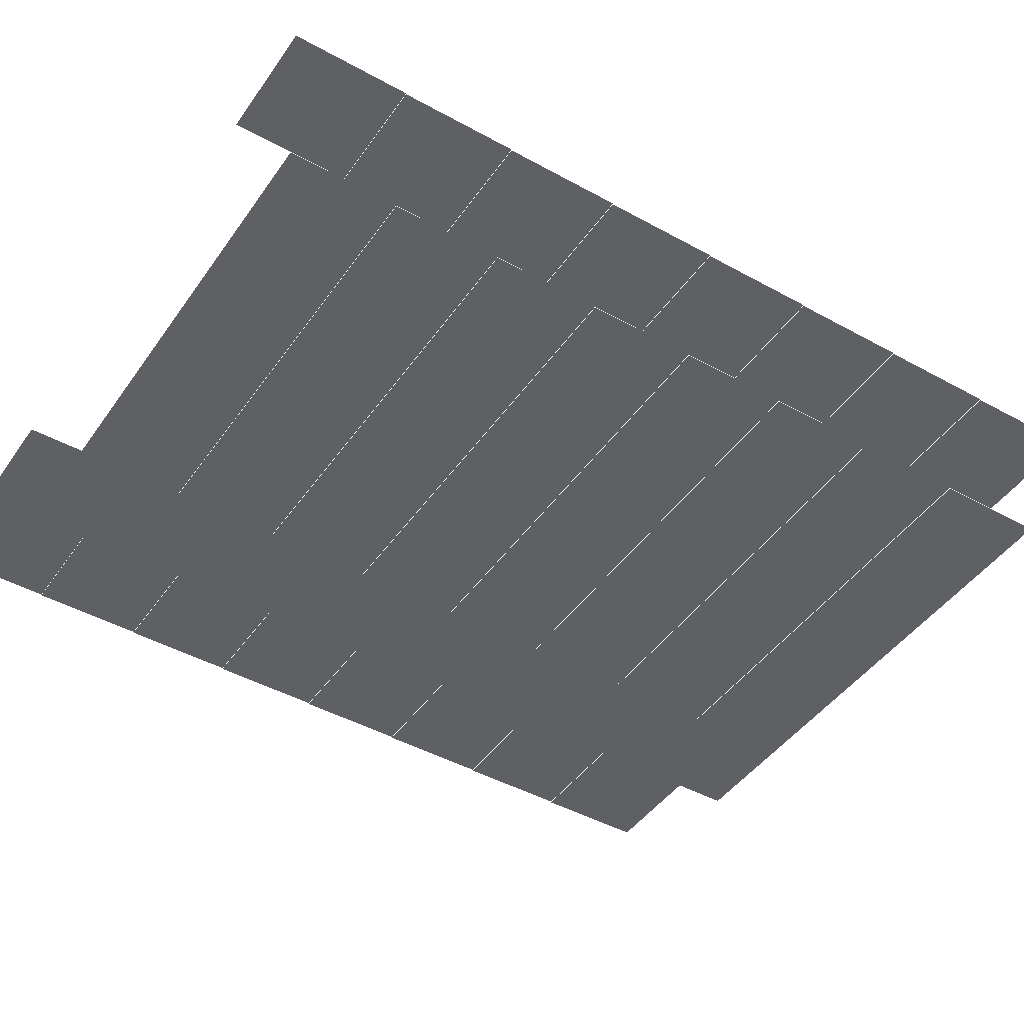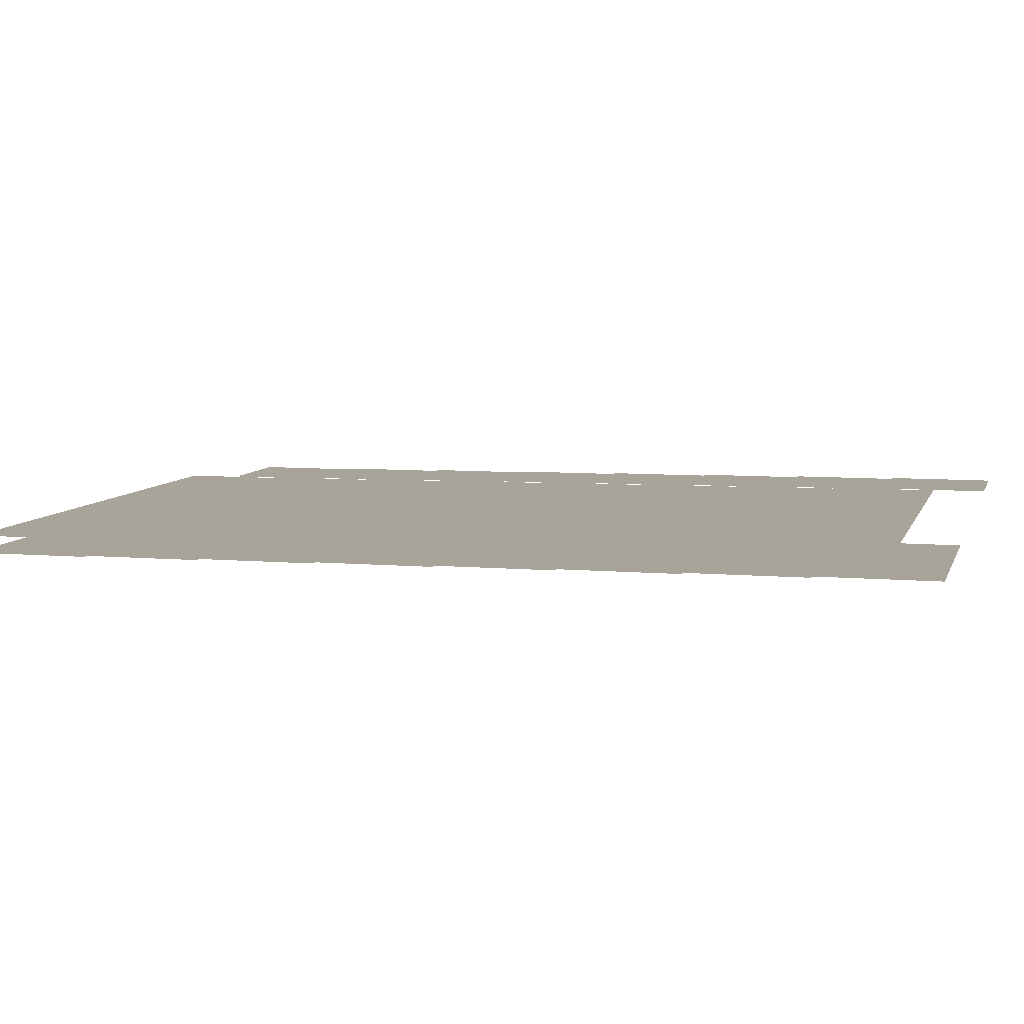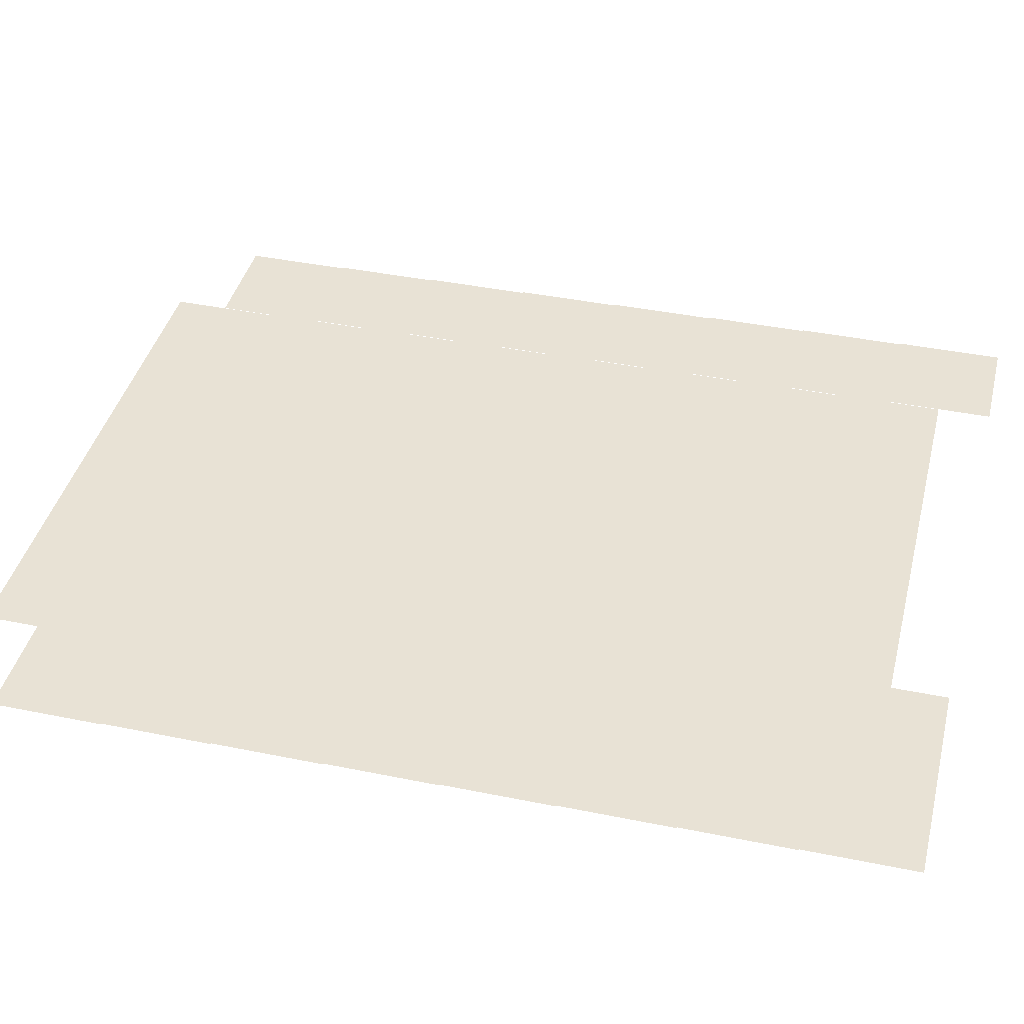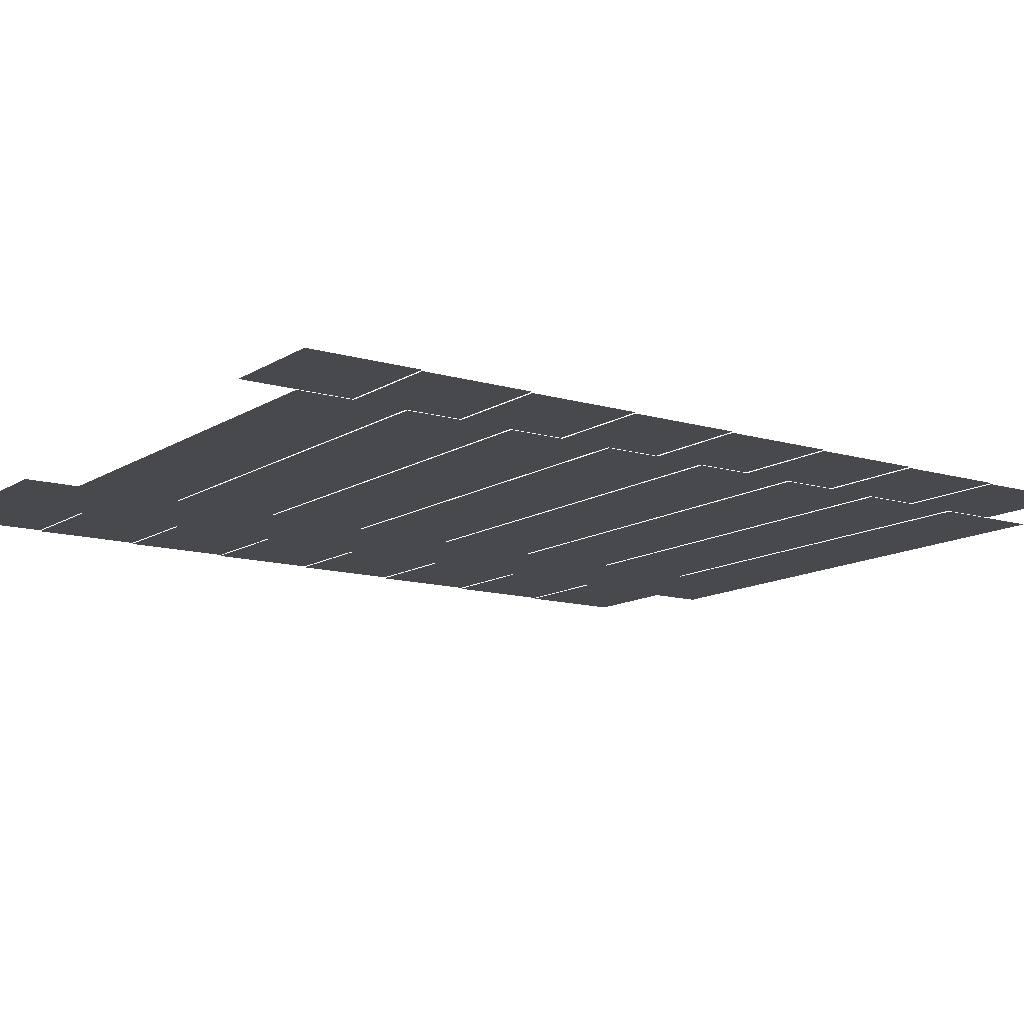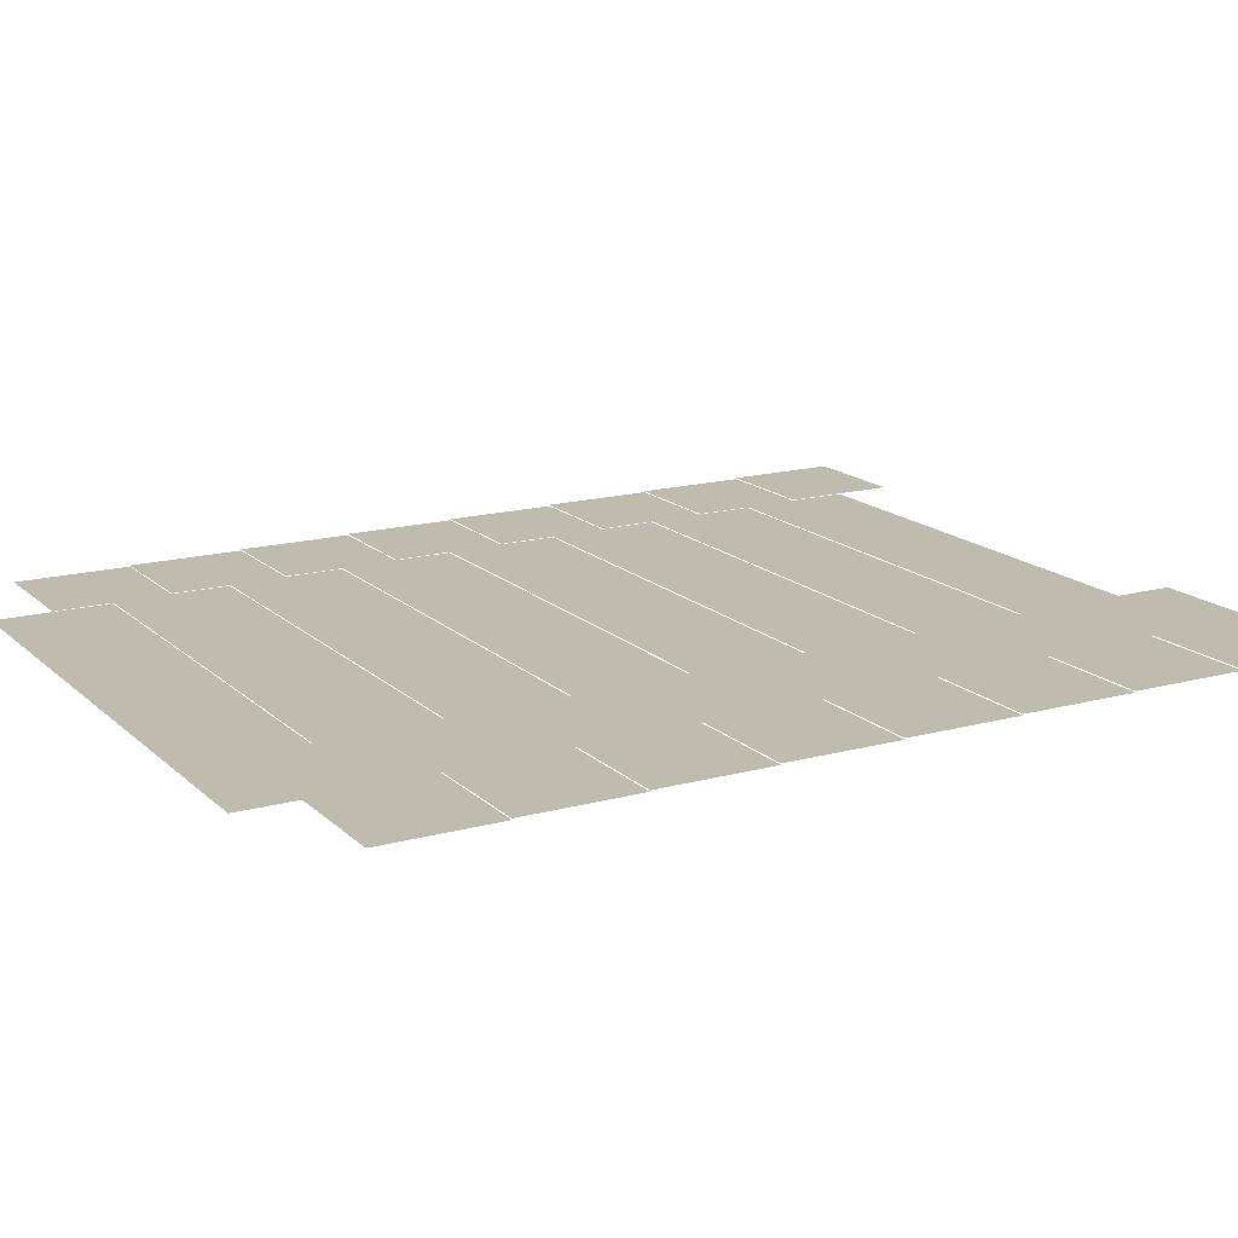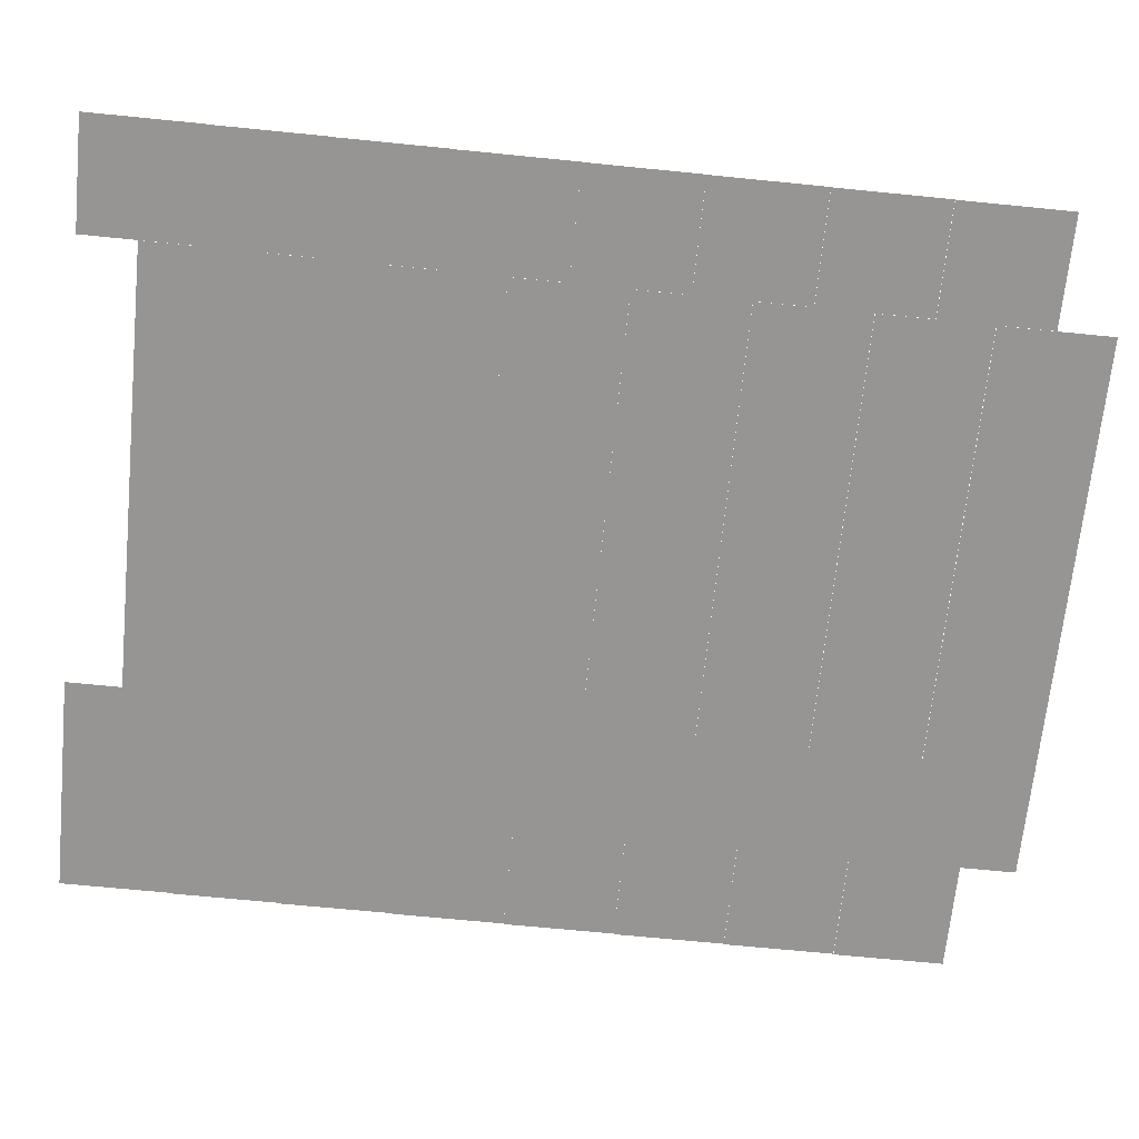
<metadata>
{"format":"obj","ext":"obj","renderer":"f3d","projection":"perspective","resolution":1024,"background":"white","views":[{"elev":-44.8,"azim":-122.7,"up":"+Z"},{"elev":7.2,"azim":104.5,"up":"+Z"},{"elev":40.9,"azim":104.0,"up":"+Z"},{"elev":-12.4,"azim":-124.9,"up":"+Z"},{"elev":16.2,"azim":60.5,"up":"+Z"},{"elev":-67.6,"azim":-95.7,"up":"+Z"}]}
</metadata>
<code>
v -2 -1 0
v -4 -1 0
v -4 1 0
v -2 1 0
v -4 -1 0
v -6 -1 0
v -6 1 0
v -4 1 0
v -14 -1 0
v -16 -1 0
v -16 1 0
v -14 1 0
v -4 -2 -0.01
v -6 -2 -0.01
v -6 0 -0.01
v -4 0 -0.01
v -6 -2 -0.01
v -8 -2 -0.01
v -8 0 -0.01
v -6 0 -0.01
v -8 -2 -0.01
v -10 -2 -0.01
v -10 0 -0.01
v -8 0 -0.01
v -10 -2 -0.01
v -12 -2 -0.01
v -12 0 -0.01
v -10 0 -0.01
v -12 -2 -0.01
v -14 -2 -0.01
v -14 0 -0.01
v -12 0 -0.01
v -2 -3 -0.02
v -4 -3 -0.02
v -4 -1 -0.02
v -2 -1 -0.02
v -4 -3 -0.02
v -6 -3 -0.02
v -6 -1 -0.02
v -4 -1 -0.02
v -14 -3 -0.02
v -16 -3 -0.02
v -16 -1 -0.02
v -14 -1 -0.02
v -4 -4 -0.03
v -6 -4 -0.03
v -6 -2 -0.03
v -4 -2 -0.03
v -6 -4 -0.03
v -8 -4 -0.03
v -8 -2 -0.03
v -6 -2 -0.03
v -8 -4 -0.03
v -10 -4 -0.03
v -10 -2 -0.03
v -8 -2 -0.03
v -10 -4 -0.03
v -12 -4 -0.03
v -12 -2 -0.03
v -10 -2 -0.03
v -12 -4 -0.03
v -14 -4 -0.03
v -14 -2 -0.03
v -12 -2 -0.03
v -2 -5 -0.04
v -4 -5 -0.04
v -4 -3 -0.04
v -2 -3 -0.04
v -4 -5 -0.04
v -6 -5 -0.04
v -6 -3 -0.04
v -4 -3 -0.04
v -14 -5 -0.04
v -16 -5 -0.04
v -16 -3 -0.04
v -14 -3 -0.04
v -4 -6 -0.05
v -6 -6 -0.05
v -6 -4 -0.05
v -4 -4 -0.05
v -6 -6 -0.05
v -8 -6 -0.05
v -8 -4 -0.05
v -6 -4 -0.05
v -8 -6 -0.05
v -10 -6 -0.05
v -10 -4 -0.05
v -8 -4 -0.05
v -10 -6 -0.05
v -12 -6 -0.05
v -12 -4 -0.05
v -10 -4 -0.05
v -12 -6 -0.05
v -14 -6 -0.05
v -14 -4 -0.05
v -12 -4 -0.05
v -2 -7 -0.06
v -4 -7 -0.06
v -4 -5 -0.06
v -2 -5 -0.06
v -4 -7 -0.06
v -6 -7 -0.06
v -6 -5 -0.06
v -4 -5 -0.06
v -14 -7 -0.06
v -16 -7 -0.06
v -16 -5 -0.06
v -14 -5 -0.06
v -4 -8 -0.07
v -6 -8 -0.07
v -6 -6 -0.07
v -4 -6 -0.07
v -6 -8 -0.07
v -8 -8 -0.07
v -8 -6 -0.07
v -6 -6 -0.07
v -8 -8 -0.07
v -10 -8 -0.07
v -10 -6 -0.07
v -8 -6 -0.07
v -10 -8 -0.07
v -12 -8 -0.07
v -12 -6 -0.07
v -10 -6 -0.07
v -12 -8 -0.07
v -14 -8 -0.07
v -14 -6 -0.07
v -12 -6 -0.07
v -2 -9 -0.08
v -4 -9 -0.08
v -4 -7 -0.08
v -2 -7 -0.08
v -4 -9 -0.08
v -6 -9 -0.08
v -6 -7 -0.08
v -4 -7 -0.08
v -14 -9 -0.08
v -16 -9 -0.08
v -16 -7 -0.08
v -14 -7 -0.08
v -4 -10 -0.09
v -6 -10 -0.09
v -6 -8 -0.09
v -4 -8 -0.09
v -6 -10 -0.09
v -8 -10 -0.09
v -8 -8 -0.09
v -6 -8 -0.09
v -8 -10 -0.09
v -10 -10 -0.09
v -10 -8 -0.09
v -8 -8 -0.09
v -10 -10 -0.09
v -12 -10 -0.09
v -12 -8 -0.09
v -10 -8 -0.09
v -12 -10 -0.09
v -14 -10 -0.09
v -14 -8 -0.09
v -12 -8 -0.09
v -2 -11 -0.1
v -4 -11 -0.1
v -4 -9 -0.1
v -2 -9 -0.1
v -4 -11 -0.1
v -6 -11 -0.1
v -6 -9 -0.1
v -4 -9 -0.1
v -14 -11 -0.1
v -16 -11 -0.1
v -16 -9 -0.1
v -14 -9 -0.1
v -4 -12 -0.11
v -6 -12 -0.11
v -6 -10 -0.11
v -4 -10 -0.11
v -6 -12 -0.11
v -8 -12 -0.11
v -8 -10 -0.11
v -6 -10 -0.11
v -8 -12 -0.11
v -10 -12 -0.11
v -10 -10 -0.11
v -8 -10 -0.11
v -10 -12 -0.11
v -12 -12 -0.11
v -12 -10 -0.11
v -10 -10 -0.11
v -12 -12 -0.11
v -14 -12 -0.11
v -14 -10 -0.11
v -12 -10 -0.11
v -2 -13 -0.12
v -4 -13 -0.12
v -4 -11 -0.12
v -2 -11 -0.12
v -4 -13 -0.12
v -6 -13 -0.12
v -6 -11 -0.12
v -4 -11 -0.12
v -14 -13 -0.12
v -16 -13 -0.12
v -16 -11 -0.12
v -14 -11 -0.12
v -4 -14 -0.13
v -6 -14 -0.13
v -6 -12 -0.13
v -4 -12 -0.13
v -6 -14 -0.13
v -8 -14 -0.13
v -8 -12 -0.13
v -6 -12 -0.13
v -8 -14 -0.13
v -10 -14 -0.13
v -10 -12 -0.13
v -8 -12 -0.13
v -10 -14 -0.13
v -12 -14 -0.13
v -12 -12 -0.13
v -10 -12 -0.13
v -12 -14 -0.13
v -14 -14 -0.13
v -14 -12 -0.13
v -12 -12 -0.13
v -2 -15 -0.14
v -4 -15 -0.14
v -4 -13 -0.14
v -2 -13 -0.14
v -4 -15 -0.14
v -6 -15 -0.14
v -6 -13 -0.14
v -4 -13 -0.14
v -14 -15 -0.14
v -16 -15 -0.14
v -16 -13 -0.14
v -14 -13 -0.14
v -4 -16 -0.15
v -6 -16 -0.15
v -6 -14 -0.15
v -4 -14 -0.15
v -6 -16 -0.15
v -8 -16 -0.15
v -8 -14 -0.15
v -6 -14 -0.15
v -8 -16 -0.15
v -10 -16 -0.15
v -10 -14 -0.15
v -8 -14 -0.15
v -10 -16 -0.15
v -12 -16 -0.15
v -12 -14 -0.15
v -10 -14 -0.15
v -12 -16 -0.15
v -14 -16 -0.15
v -14 -14 -0.15
v -12 -14 -0.15
g Act-0-Forest_mesh_0153
f 1 2 3 4
f 5 6 7 8
f 9 10 11 12
f 13 14 15 16
f 17 18 19 20
f 21 22 23 24
f 25 26 27 28
f 29 30 31 32
f 33 34 35 36
f 37 38 39 40
f 41 42 43 44
f 45 46 47 48
f 49 50 51 52
f 53 54 55 56
f 57 58 59 60
f 61 62 63 64
f 65 66 67 68
f 69 70 71 72
f 73 74 75 76
f 77 78 79 80
f 81 82 83 84
f 85 86 87 88
f 89 90 91 92
f 93 94 95 96
f 97 98 99 100
f 101 102 103 104
f 105 106 107 108
f 109 110 111 112
f 113 114 115 116
f 117 118 119 120
f 121 122 123 124
f 125 126 127 128
f 129 130 131 132
f 133 134 135 136
f 137 138 139 140
f 141 142 143 144
f 145 146 147 148
f 149 150 151 152
f 153 154 155 156
f 157 158 159 160
f 161 162 163 164
f 165 166 167 168
f 169 170 171 172
f 173 174 175 176
f 177 178 179 180
f 181 182 183 184
f 185 186 187 188
f 189 190 191 192
f 193 194 195 196
f 197 198 199 200
f 201 202 203 204
f 205 206 207 208
f 209 210 211 212
f 213 214 215 216
f 217 218 219 220
f 221 222 223 224
f 225 226 227 228
f 229 230 231 232
f 233 234 235 236
f 237 238 239 240
f 241 242 243 244
f 245 246 247 248
f 249 250 251 252
f 253 254 255 256

</code>
